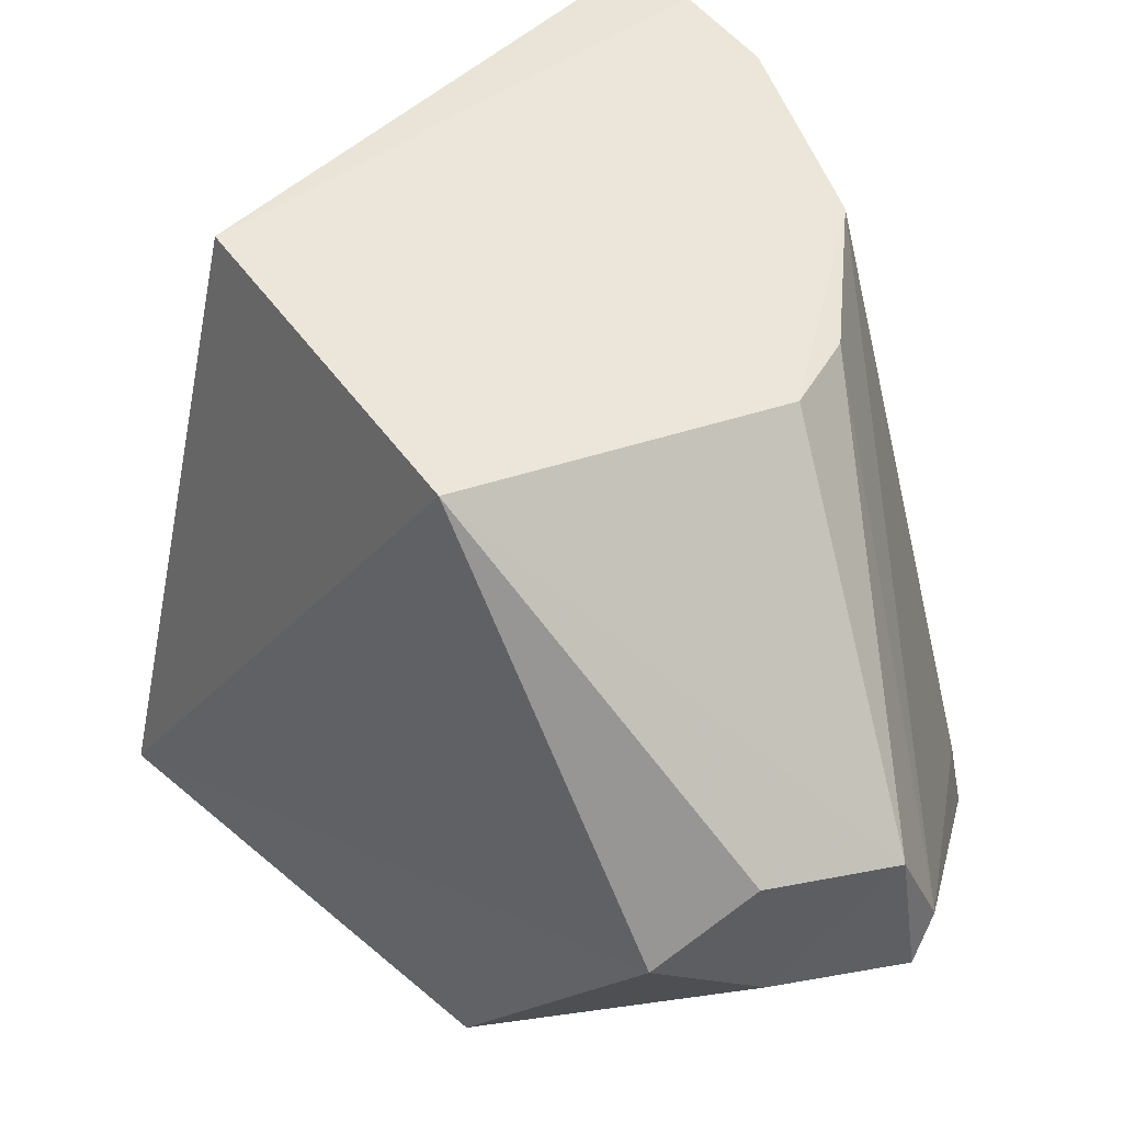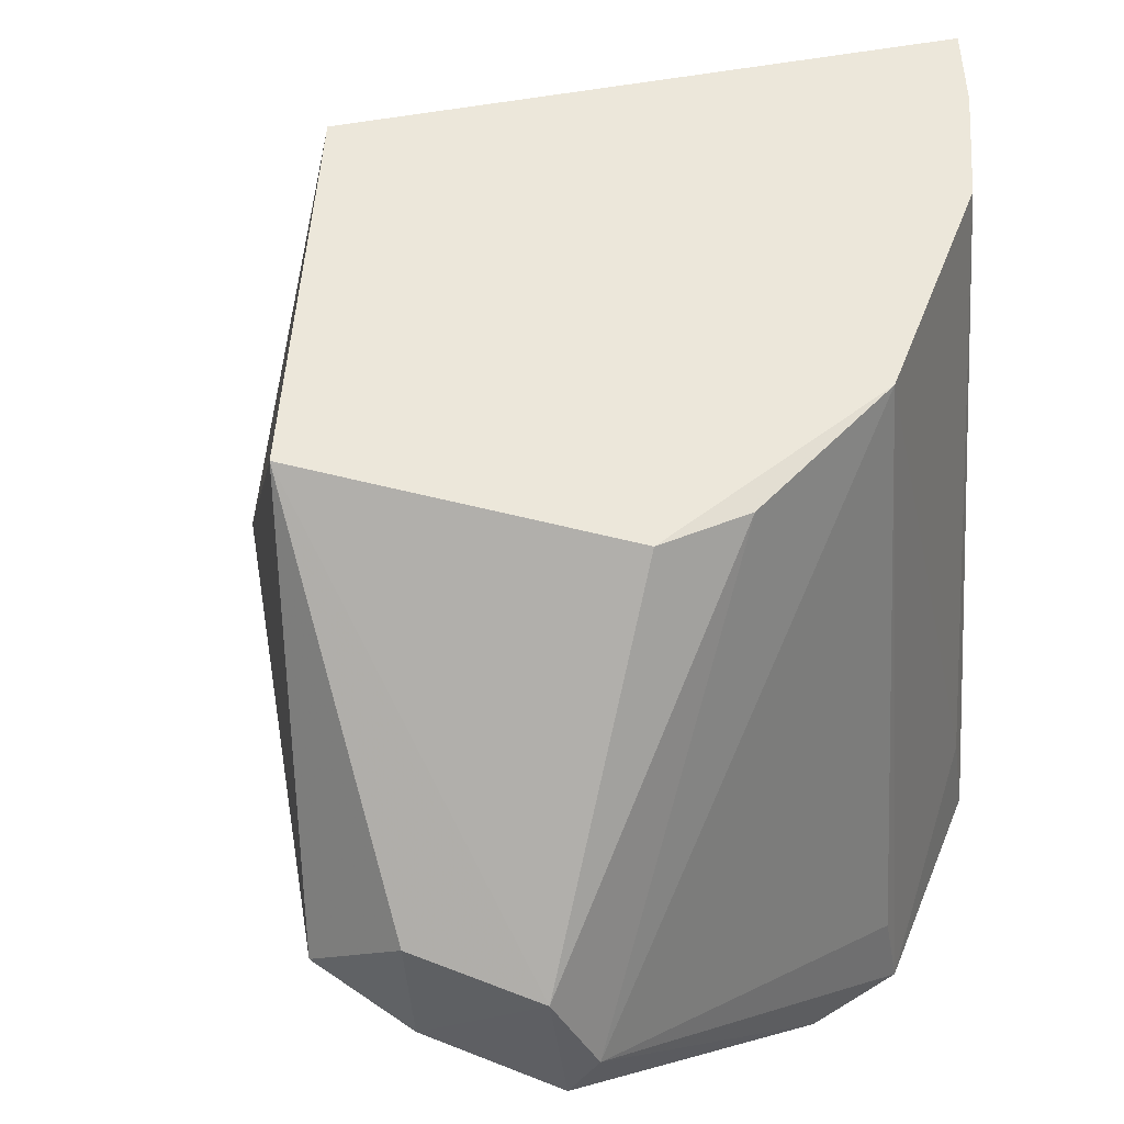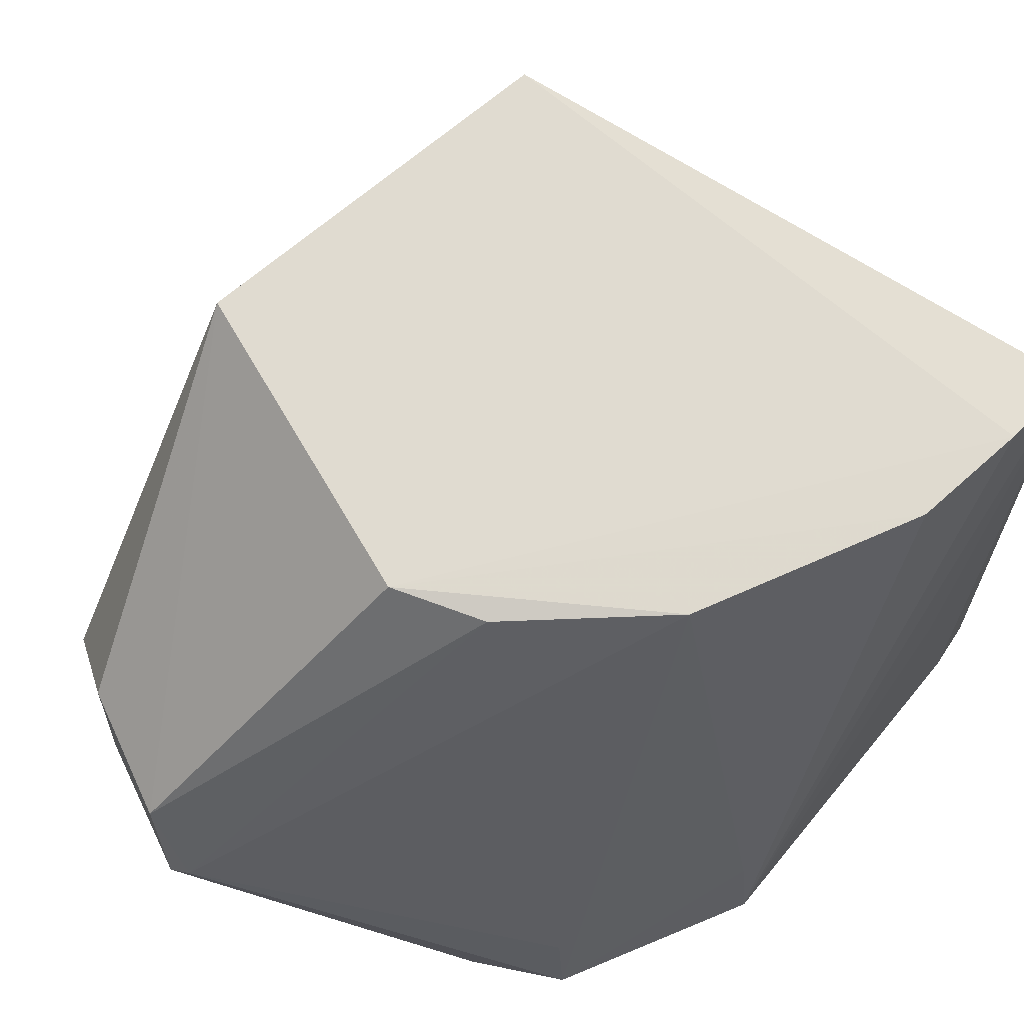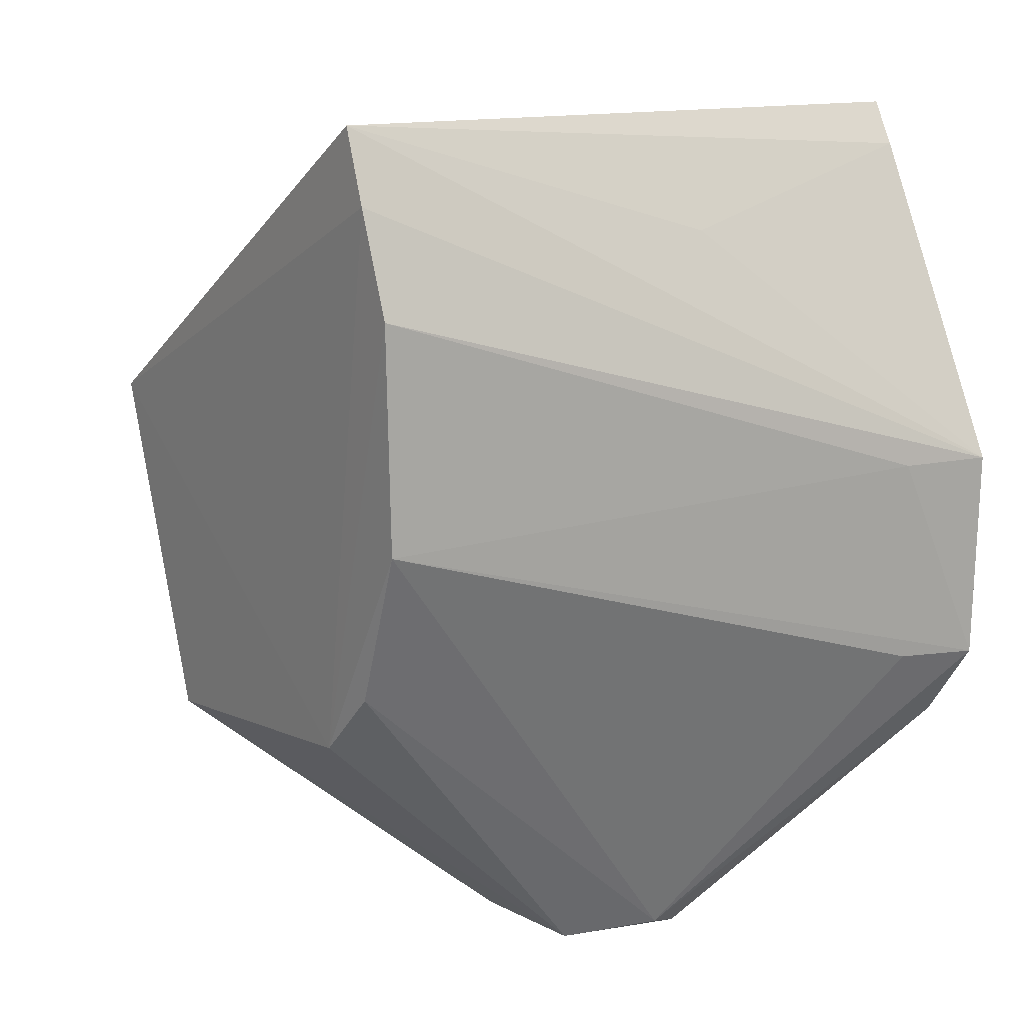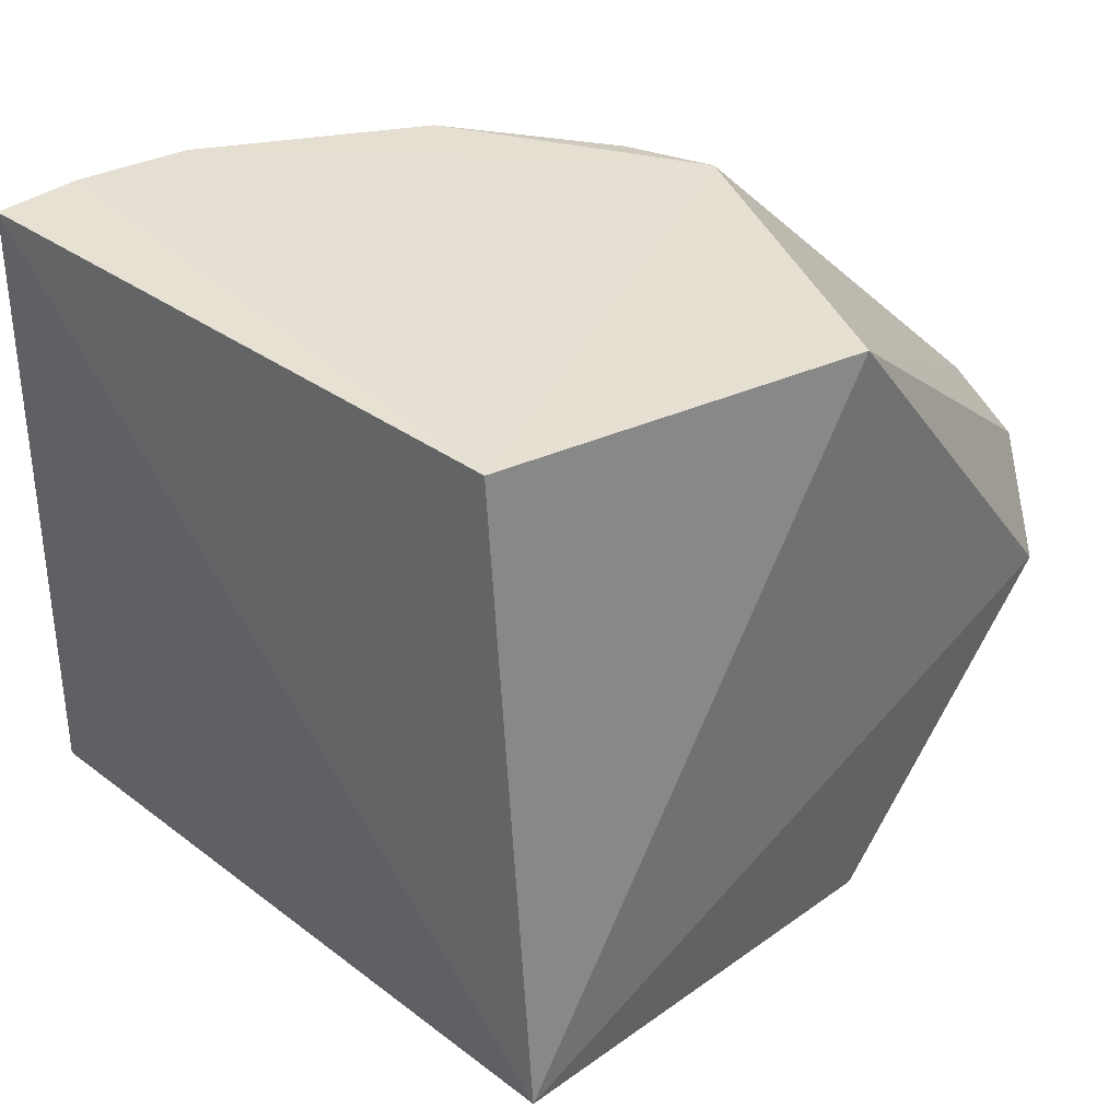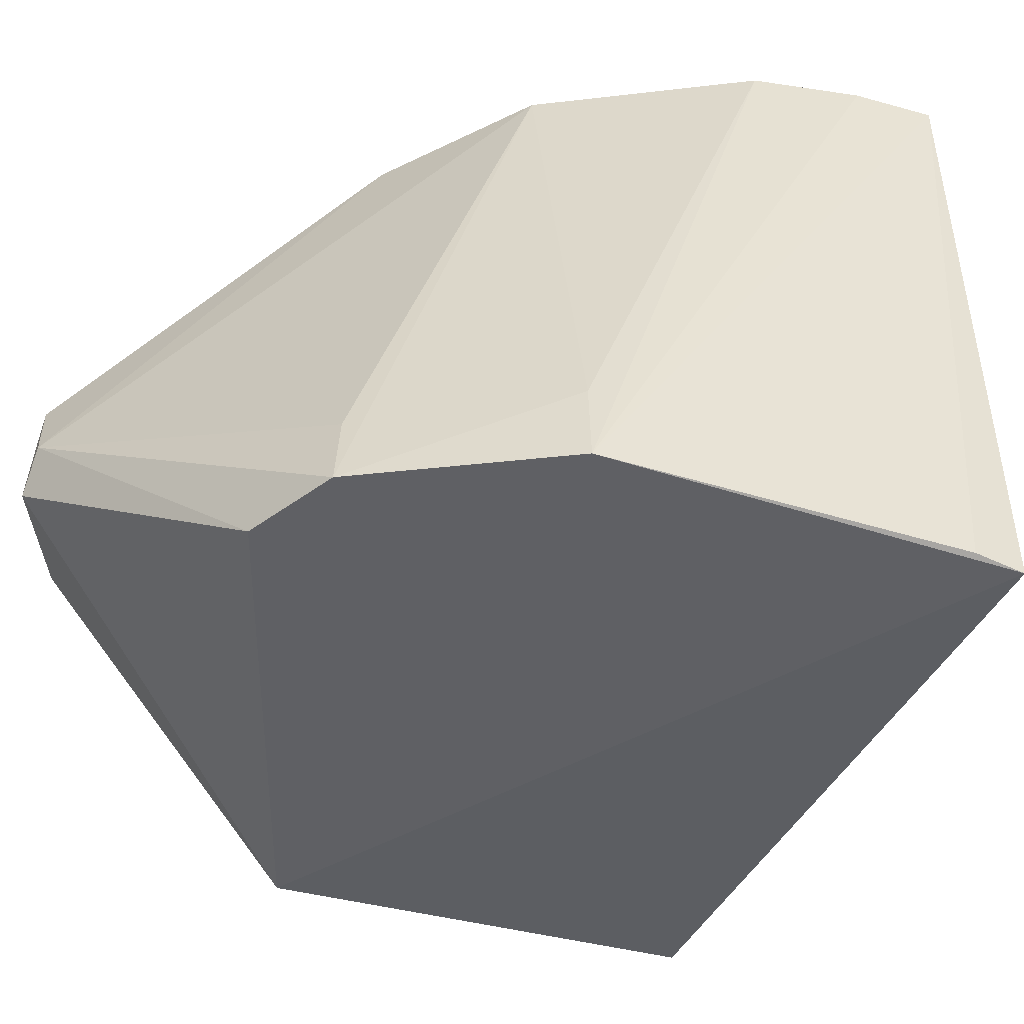
<metadata>
{"format":"obj","ext":"obj","renderer":"f3d","projection":"perspective","resolution":1024,"background":"white","views":[{"elev":44.1,"azim":160.9,"up":"+Y"},{"elev":52.4,"azim":-161.2,"up":"+Y"},{"elev":66.2,"azim":-115.6,"up":"+Y"},{"elev":11.9,"azim":-122.1,"up":"+Z"},{"elev":41.1,"azim":73.4,"up":"+Y"},{"elev":-45.8,"azim":-86.3,"up":"+Y"}]}
</metadata>
<code>
v -0.03786 0.002049 0.04349
v -0.009485 -0.02532 0.02952
v -0.01533 0.002812 0.02944
v -0.03401 -0.0119 0.002311
v -0.04541 -0.02843 0.0272
v -0.02393 -0.01479 0.002763
v -0.0339 0.001316 0.01446
v -0.03739 -0.02792 0.04391
v -0.0194 0.001924 0.01325
v -0.0422 -0.02846 0.01383
v -0.03919 0.002075 0.0401
v -0.03859 -0.02785 0.04192
v -0.0281 -0.01114 0.002361
v -0.03478 -0.01802 0.002196
v -0.04017 0.001324 0.0248
v -0.01933 -0.02788 0.012
v -0.04031 -0.01511 0.03838
v -0.03589 -0.01616 0.002863
v -0.02852 -0.01692 0.002174
v -0.03685 0.0009811 0.01744
v -0.04491 -0.02853 0.01742
v -0.04057 0.001777 0.03527
v -0.04481 -0.02423 0.02711
v -0.04423 -0.02483 0.01751
f 1 2 3
f 8 2 1
f 9 3 2
f 9 2 6
f 9 7 3
f 9 4 7
f 11 1 3
f 11 3 7
f 11 5 1
f 12 8 1
f 12 5 8
f 13 9 6
f 13 4 9
f 16 6 2
f 16 2 8
f 16 8 5
f 16 10 14
f 17 12 1
f 17 1 5
f 17 5 12
f 18 14 10
f 18 4 14
f 19 13 6
f 19 16 14
f 19 6 16
f 19 14 4
f 19 4 13
f 20 15 7
f 20 7 4
f 20 18 15
f 20 4 18
f 21 16 5
f 21 10 16
f 21 18 10
f 22 11 7
f 22 7 15
f 22 5 11
f 23 21 5
f 23 15 21
f 23 22 15
f 23 5 22
f 24 21 15
f 24 15 18
f 24 18 21

</code>
